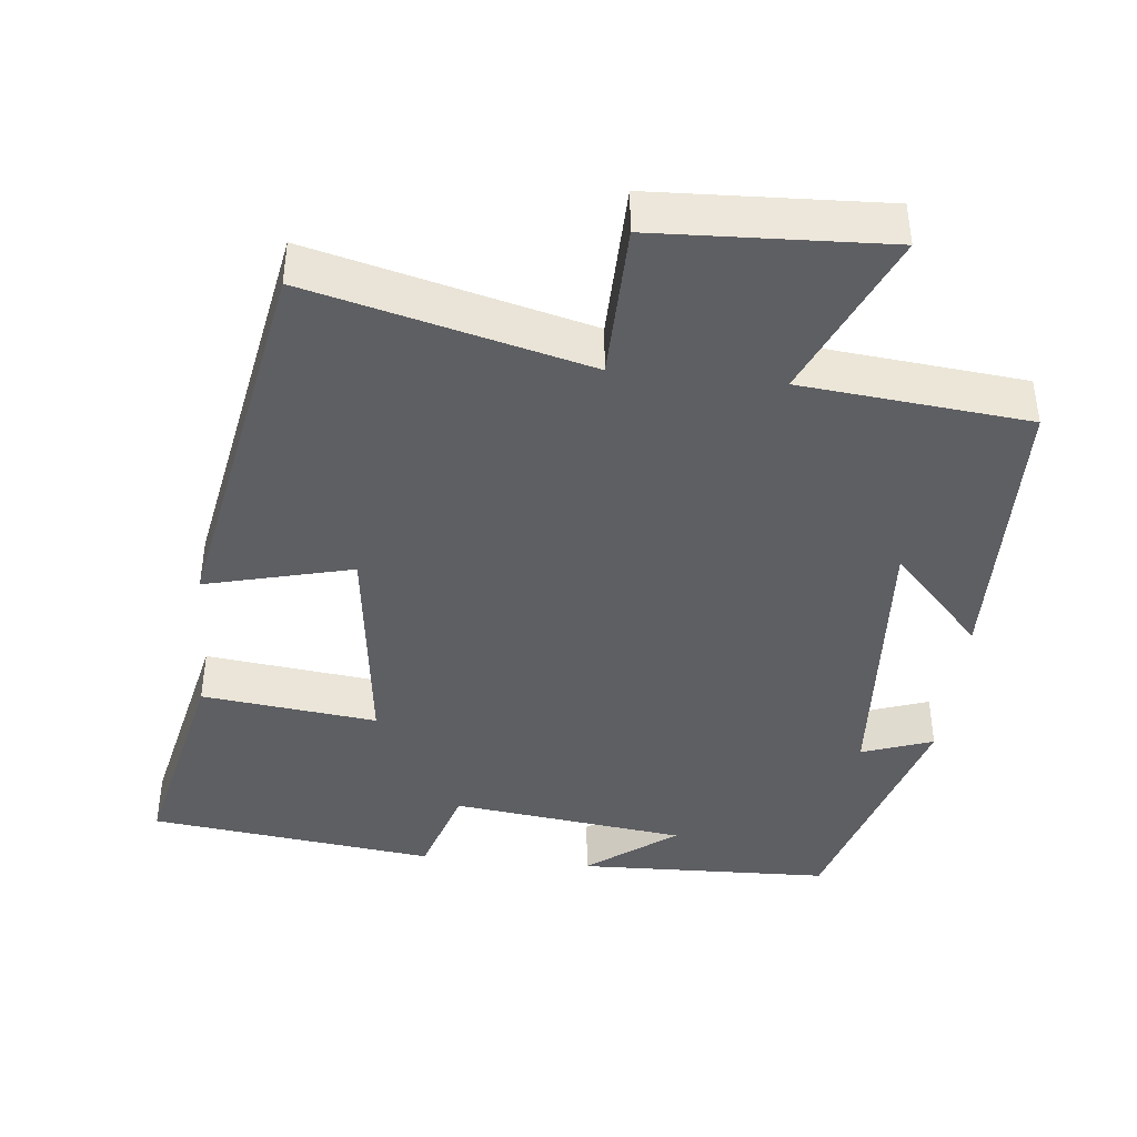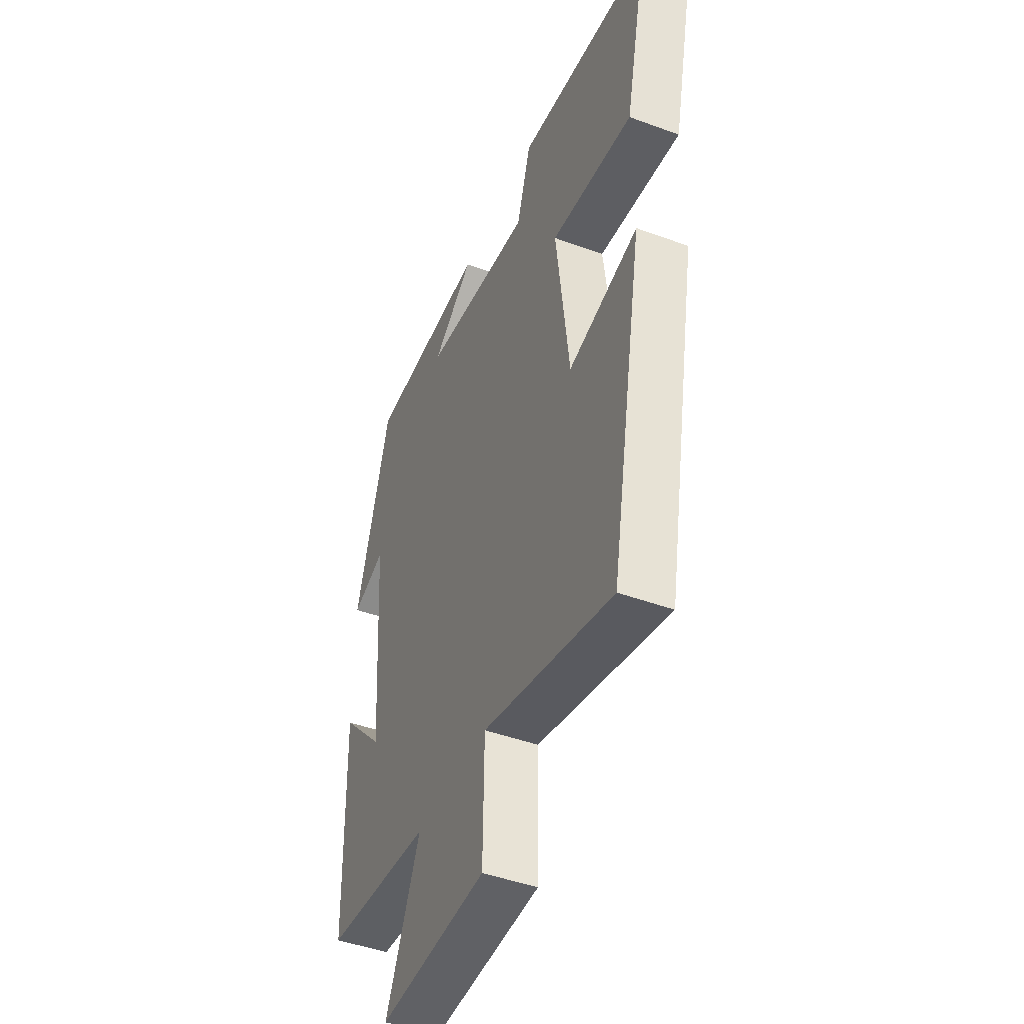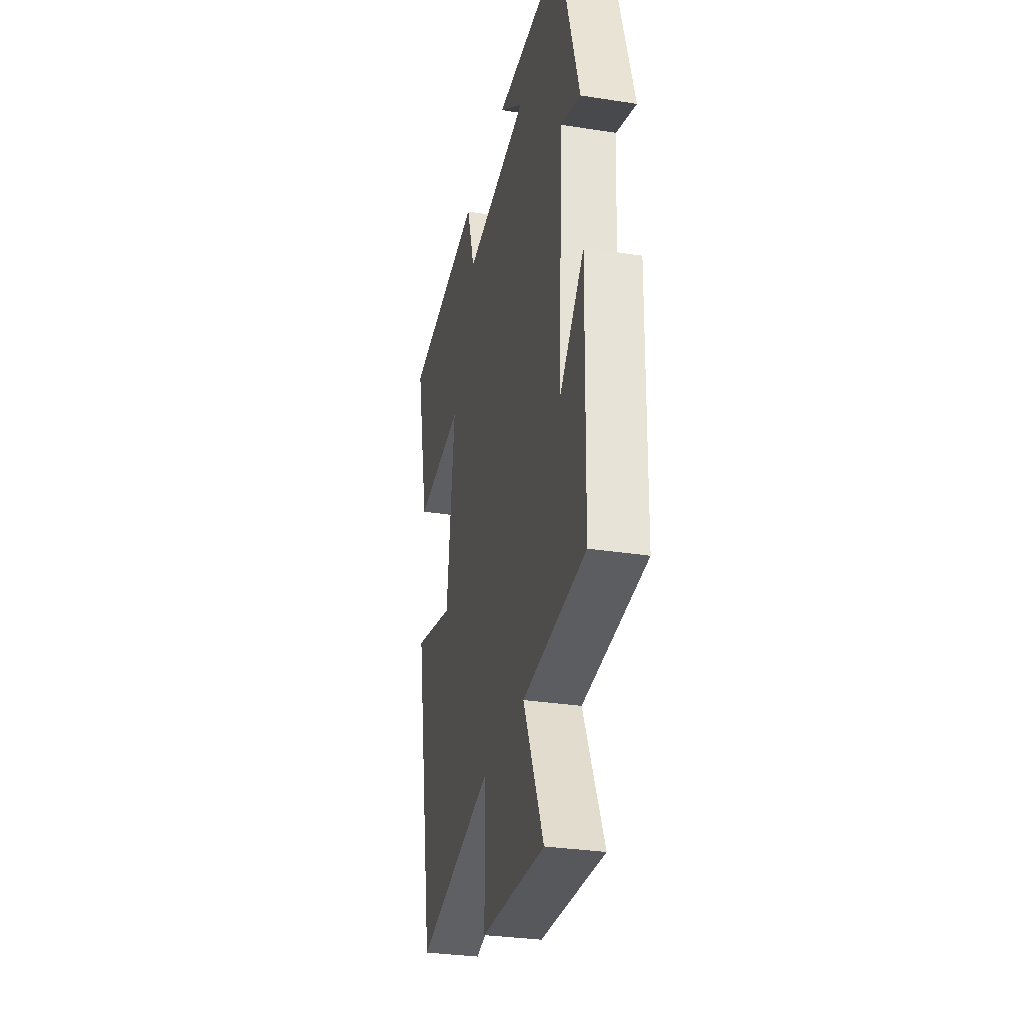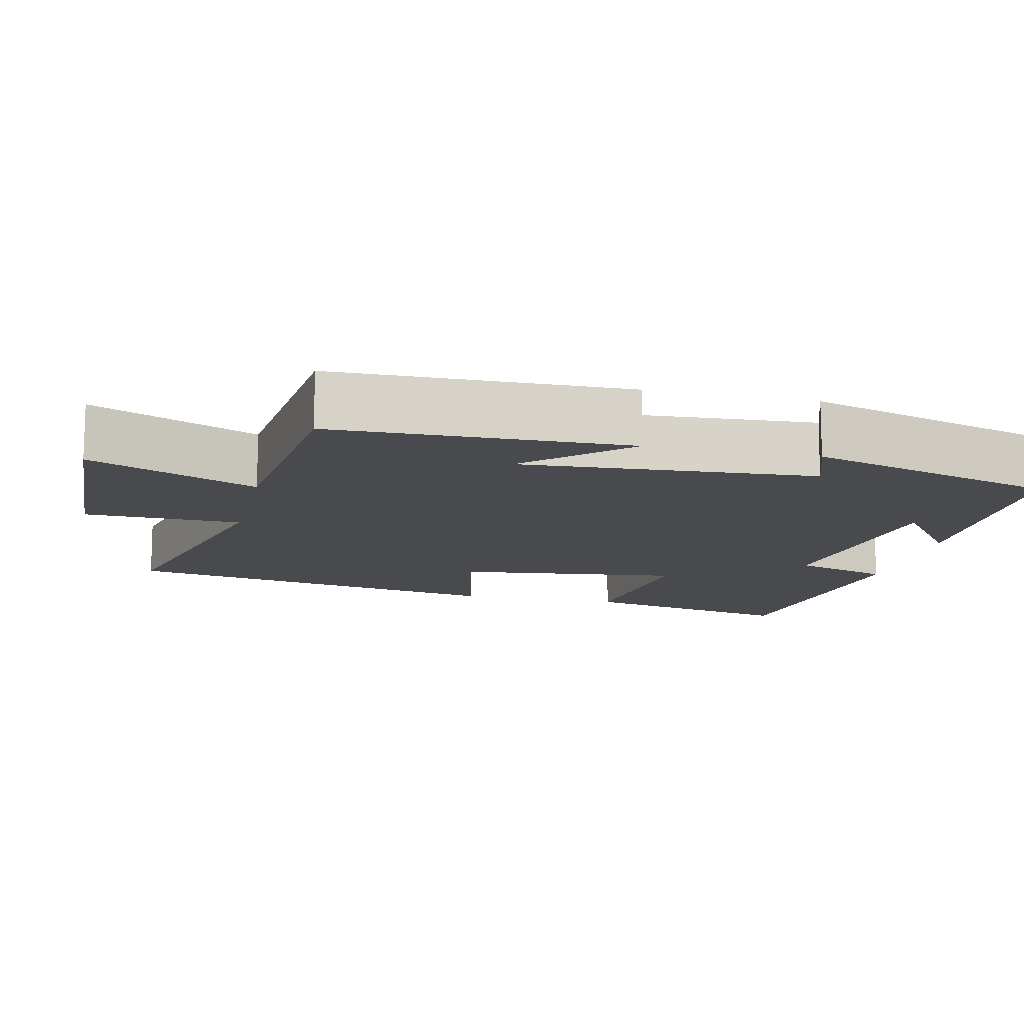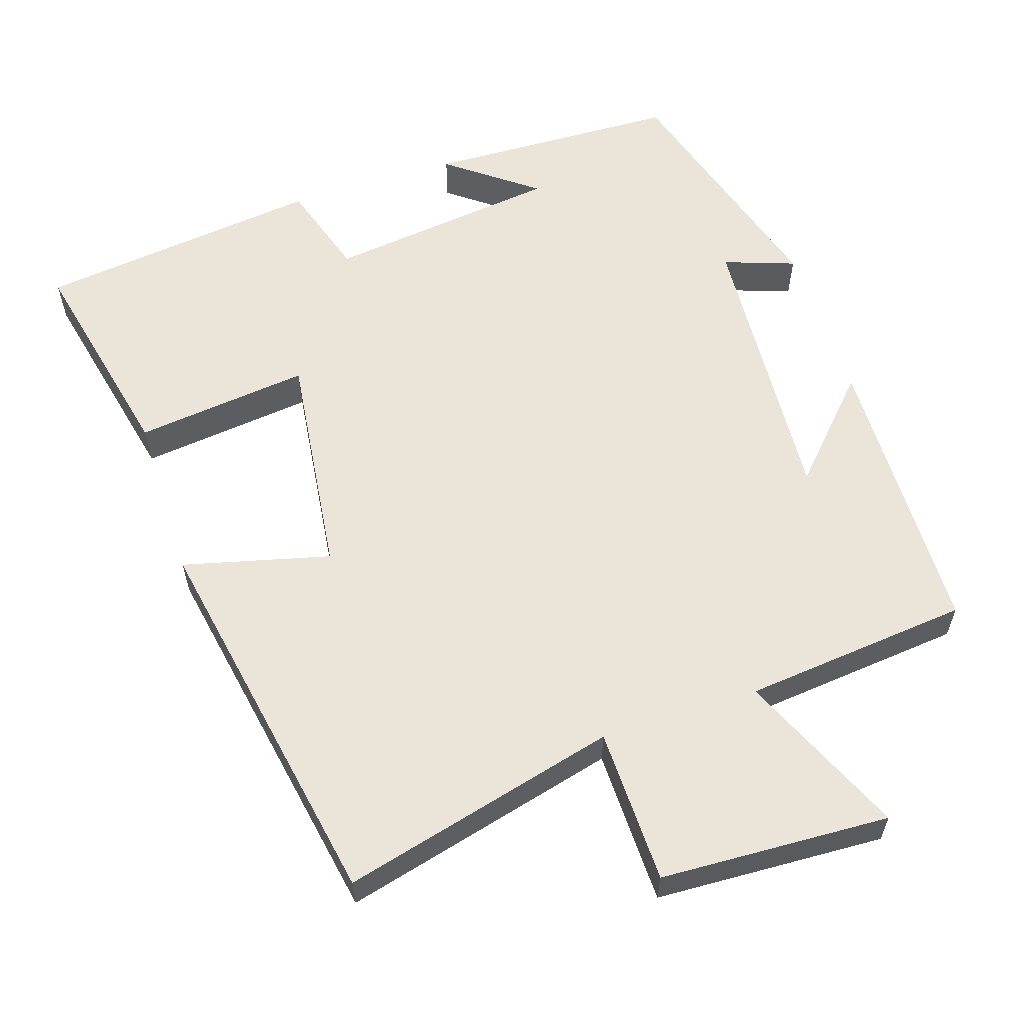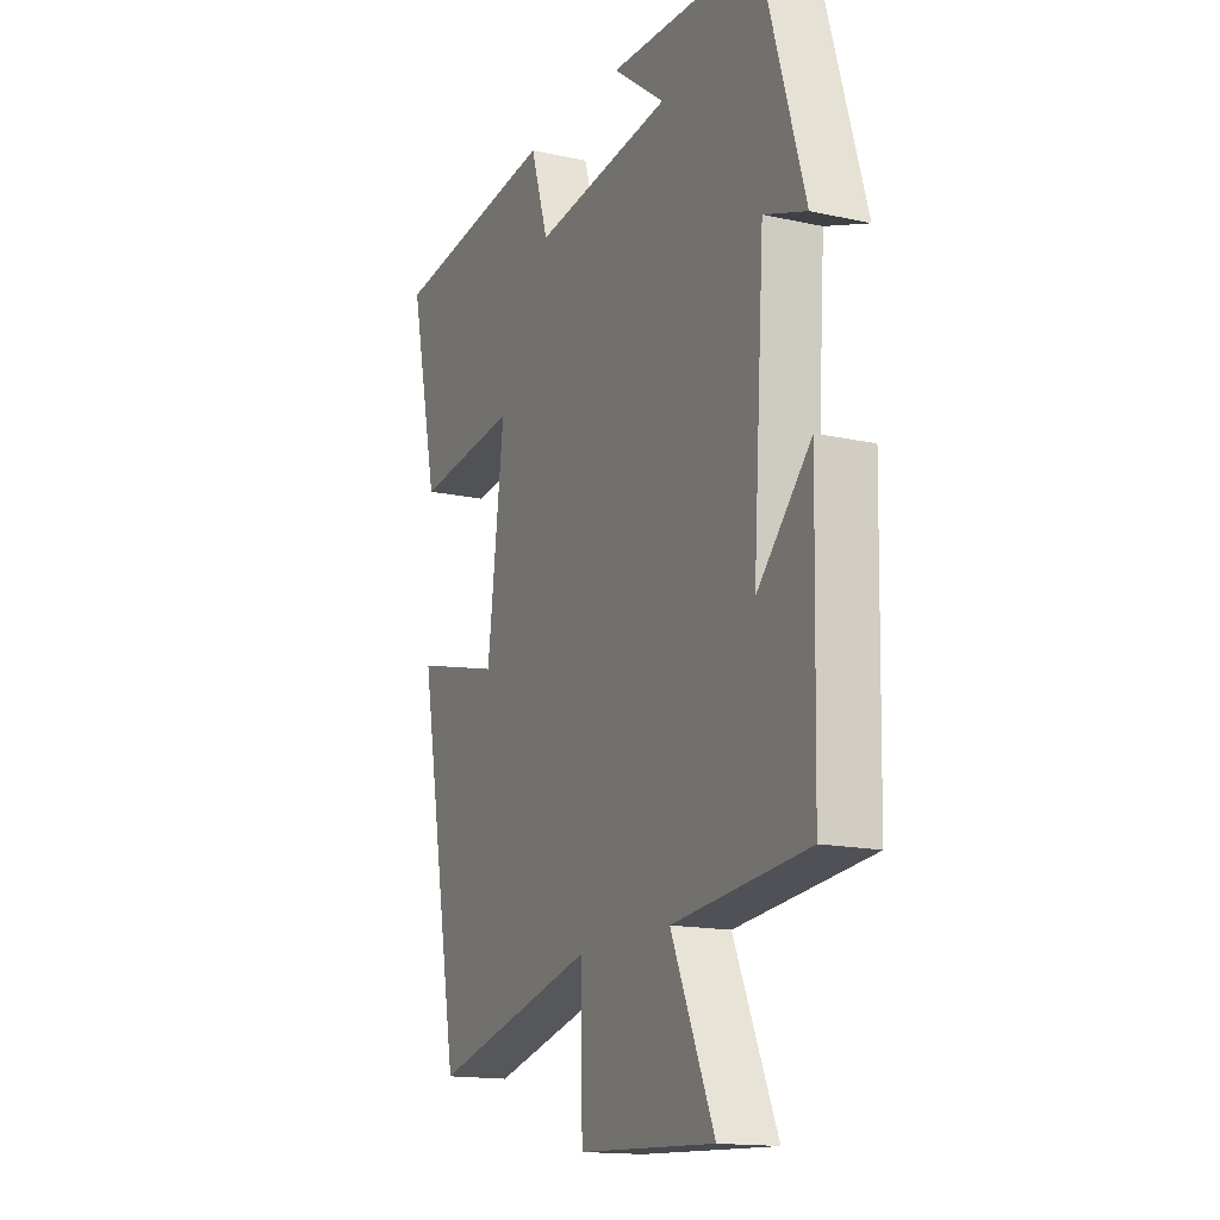
<metadata>
{"format":"obj","ext":"obj","renderer":"f3d","projection":"perspective","resolution":1024,"background":"white","views":[{"elev":-41.5,"azim":174.0,"up":"+Y"},{"elev":-45.3,"azim":67.0,"up":"+Z"},{"elev":-31.0,"azim":-102.6,"up":"+Z"},{"elev":-12.8,"azim":-103.0,"up":"+Y"},{"elev":59.0,"azim":162.0,"up":"+Y"},{"elev":-15.4,"azim":-115.0,"up":"+Z"}]}
</metadata>
<code>
v -0.491 0.07 -0.469
v -0.5 0.07 -0.075
v -0.378 0.07 -0.205
v -0.404 0.07 0.187
v -0.5 0.07 0.153
v -0.401 0.07 0.489
v -0.059 0.07 0.5
v -0.178 0.07 0.41
v 0.138 0.07 0.37
v 0.179 0.07 0.5
v 0.565 0.07 0.452
v 0.5 0.07 0.158
v 0.264 0.07 0.186
v 0.302 0.07 -0.122
v 0.5 0.07 -0.072
v 0.404 0.07 -0.595
v 0.031 0.07 -0.5
v 0.027 0.07 -0.71
v -0.283 0.07 -0.724
v -0.185 0.07 -0.5
v -0.491 0 -0.469
v -0.5 0 -0.075
v -0.378 0 -0.205
v -0.404 0 0.187
v -0.5 0 0.153
v -0.401 0 0.489
v -0.059 0 0.5
v -0.178 0 0.41
v 0.138 0 0.37
v 0.179 0 0.5
v 0.565 0 0.452
v 0.5 0 0.158
v 0.264 0 0.186
v 0.302 0 -0.122
v 0.5 0 -0.072
v 0.404 0 -0.595
v 0.031 0 -0.5
v 0.027 0 -0.71
v -0.283 0 -0.724
v -0.185 0 -0.5
f 17 18 19 20
f 17 20 1
f 14 15 16 17
f 13 14 17 1
f 10 11 12 13
f 9 10 13
f 8 9 13
f 6 7 8
f 4 5 6 8
f 3 4 8 13
f 1 2 3
f 1 3 13
f 40 39 38 37
f 21 40 37
f 37 36 35 34
f 21 37 34 33
f 33 32 31 30
f 33 30 29
f 33 29 28
f 28 27 26
f 28 26 25 24
f 33 28 24 23
f 23 22 21
f 33 23 21
f 1 21 22 2
f 2 22 23 3
f 3 23 24 4
f 4 24 25 5
f 5 25 26 6
f 6 26 27 7
f 7 27 28 8
f 8 28 29 9
f 9 29 30 10
f 10 30 31 11
f 11 31 32 12
f 12 32 33 13
f 13 33 34 14
f 14 34 35 15
f 15 35 36 16
f 16 36 37 17
f 17 37 38 18
f 18 38 39 19
f 19 39 40 20
f 20 40 21 1

</code>
